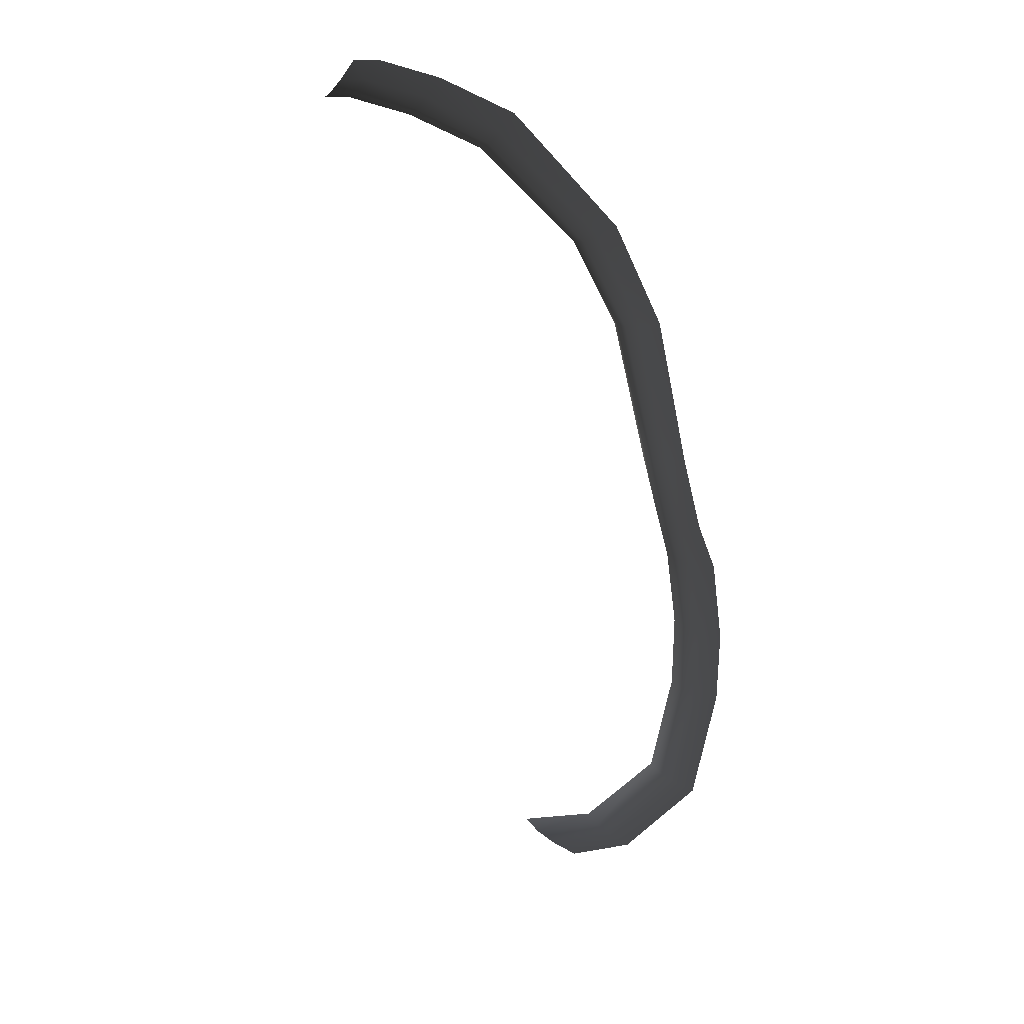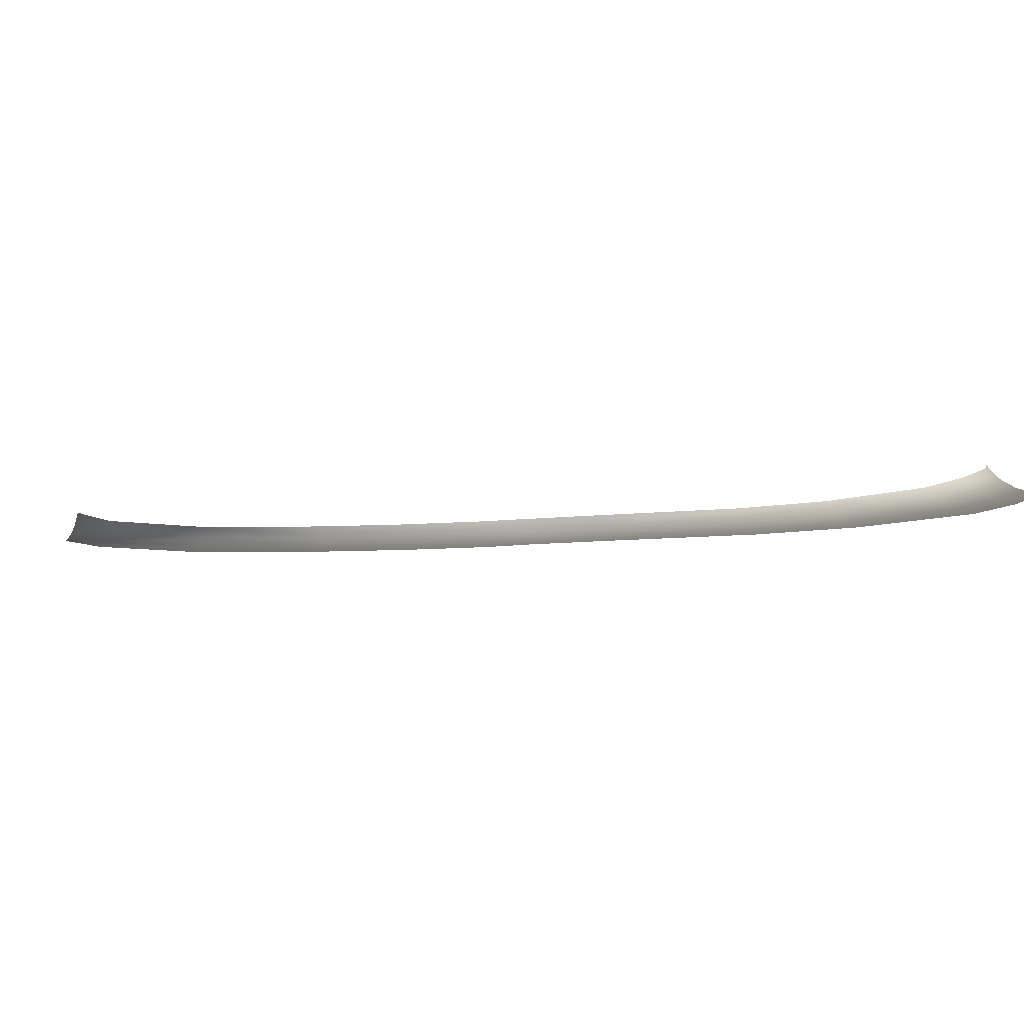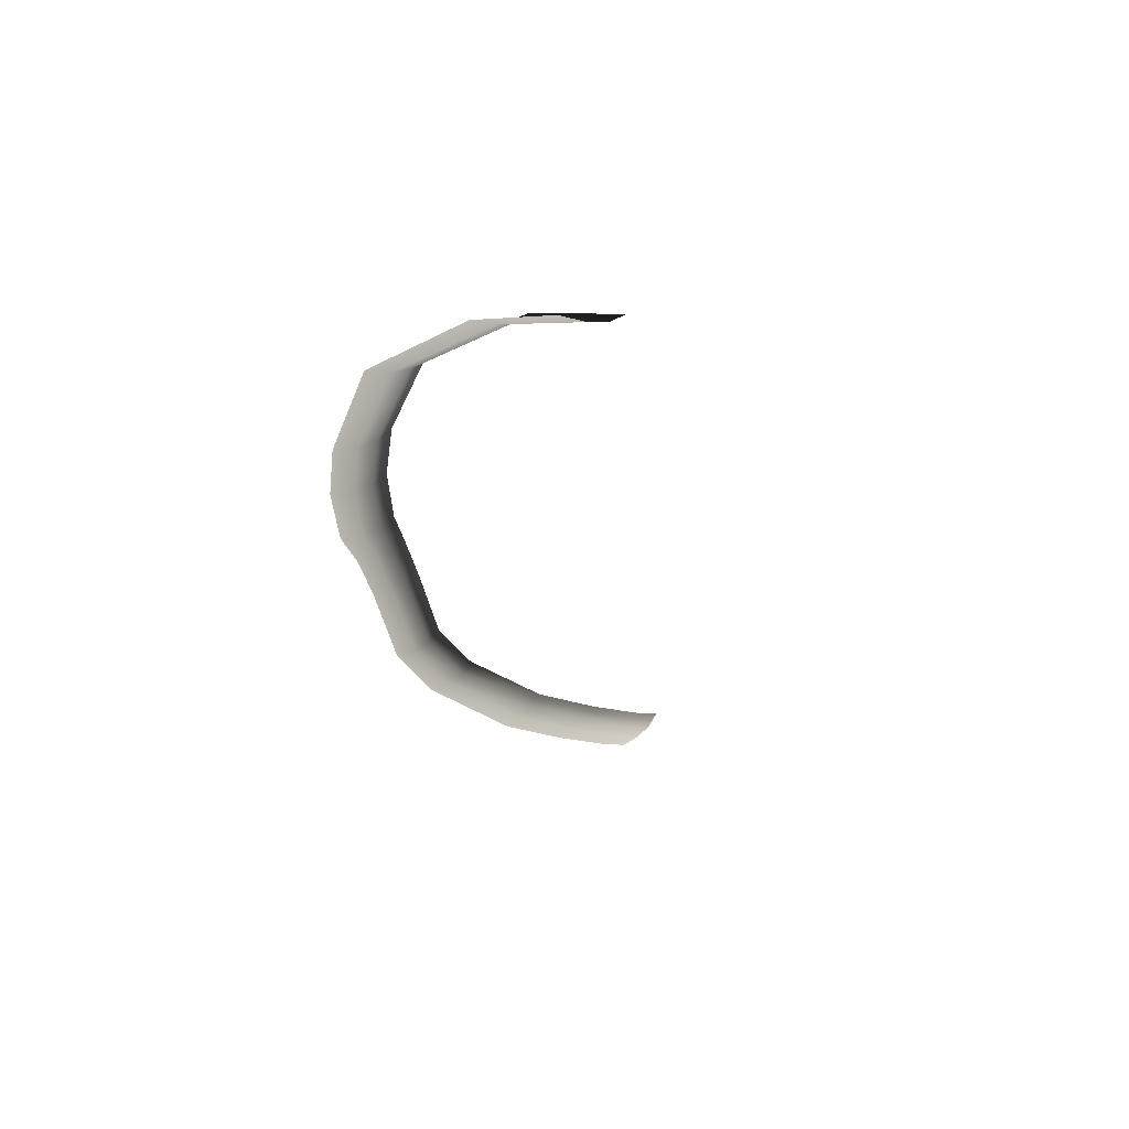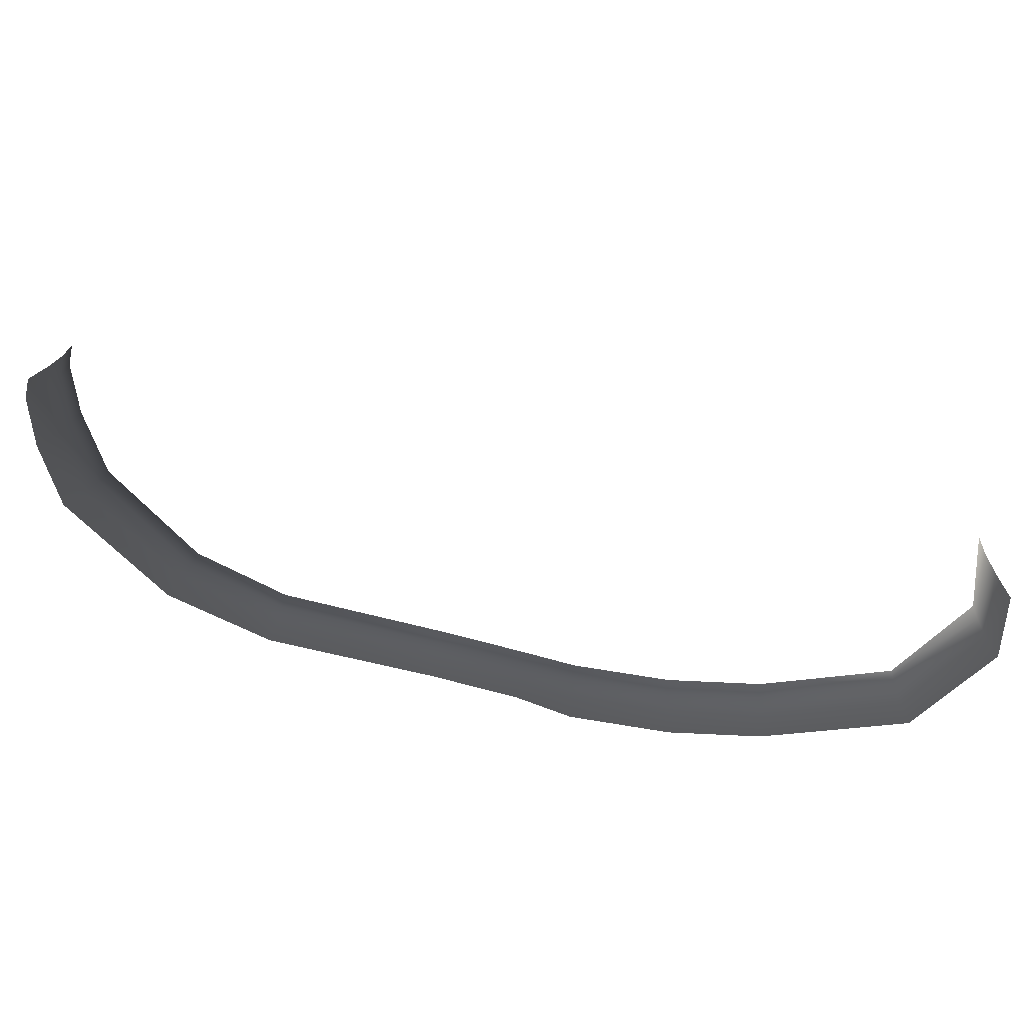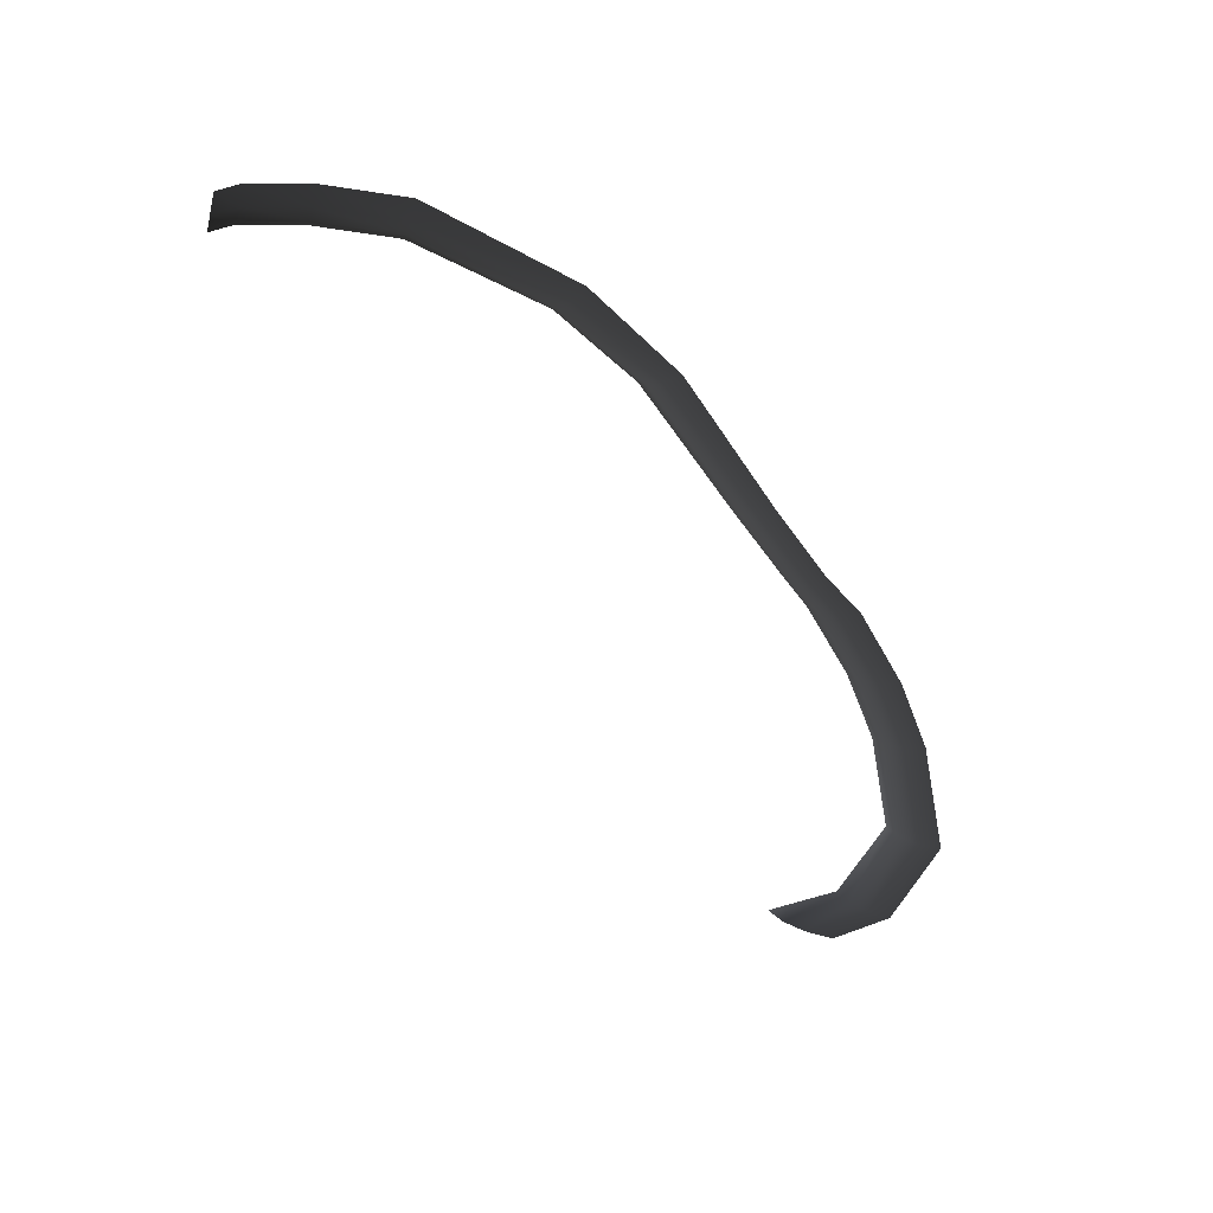
<metadata>
{"format":"obj","ext":"obj","renderer":"f3d","projection":"perspective","resolution":1024,"background":"white","views":[{"elev":-50.7,"azim":148.3,"up":"+Z"},{"elev":-7.4,"azim":67.9,"up":"+Z"},{"elev":-21.7,"azim":-39.3,"up":"+Z"},{"elev":71.3,"azim":-120.0,"up":"+Z"},{"elev":-44.2,"azim":166.1,"up":"+Z"}]}
</metadata>
<code>
v 4.813 4.256 0.1746
v 5.907 4.472 0.05794
v 5.907 4.188 0.1746
v 4.813 4.54 0.05794
v 2.8 3.864 0.05794
v 2.882 3.632 0.1746
v 6.717 4.275 0.05794
v 6.717 3.991 0.1746
v 1.457 2.921 0.05794
v 1.593 2.745 0.1746
v -0.2392 1.108 0.05794
v -0.08298 0.9713 0.1746
v -1.012 0.02784 0.1746
v -1.168 0.1643 0.05794
v -1.578 -0.5081 0.1746
v -1.775 -0.377 0.05794
v -2.491 -1.628 0.1746
v -2.701 -1.512 0.05794
v -3.235 -2.79 0.1746
v -3.445 -2.674 0.05794
v -4.073 -4.652 0.1746
v -4.328 -4.614 0.05794
v -4.125 -6.308 0.05794
v -3.857 -6.308 0.1746
v -3.373 -7 0.05794
v -3.04 -7 0.1746
v -2.031 -0.2065 1.833e-06
v -2.974 -1.361 2.368e-06
v -2.344 -1.709 0.35
v -1.441 -0.5999 0.35
v -3.718 -2.524 2.547e-06
v -4.659 -4.564 2.464e-06
v -3.895 -4.679 0.35
v -3.088 -2.872 0.35
v -4.473 -6.308 2.361e-06
v -3.669 -6.308 0.35
v -3.805 -7 1.752e-06
v -2.808 -7 0.35
v -1.371 0.3418 1.788e-06
v -0.4422 1.285 1.902e-06
v 1.281 3.149 2.846e-06
v 2.693 4.166 2.795e-06
v 4.813 4.909 2.838e-06
v 5.907 4.841 2.912e-06
v 6.717 4.644 2.848e-06
v 7 4.466 2.866e-06
v 7 4.096 0.05794
v 7 3.812 0.1746
v 6.717 3.792 0.35
v 5.907 3.989 0.35
v 4.813 4.057 0.35
v 2.94 3.47 0.35
v 1.688 2.622 0.35
v 0.02635 0.8758 0.35
v -0.9026 -0.0677 0.35
v 7 3.613 0.35
g P_DF_SetA_Scarp_03_(9)_552_34
f 1 3 2
f 2 4 1
f 1 4 5
f 5 6 1
f 7 2 3
f 3 8 7
f 6 5 9
f 9 10 6
f 10 9 11
f 11 12 10
f 13 12 11
f 11 14 13
f 15 13 14
f 14 16 15
f 17 15 16
f 16 18 17
f 19 17 18
f 18 20 19
f 21 19 20
f 20 22 21
f 21 22 23
f 23 24 21
f 24 23 25
f 25 26 24
f 18 16 27
f 27 28 18
f 20 18 28
f 15 17 29
f 29 30 15
f 22 20 31
f 28 31 20
f 31 32 22
f 19 21 33
f 33 21 24
f 33 34 19
f 35 23 22
f 22 32 35
f 24 36 33
f 36 24 26
f 34 29 17
f 17 19 34
f 37 25 23
f 23 35 37
f 26 38 36
f 39 27 16
f 16 14 39
f 40 39 14
f 14 11 40
f 40 11 9
f 9 41 40
f 41 9 5
f 5 42 41
f 42 5 4
f 4 43 42
f 44 43 4
f 4 2 44
f 45 44 2
f 2 7 45
f 46 45 7
f 7 47 46
f 47 7 8
f 8 48 47
f 48 8 49
f 50 49 8
f 8 3 50
f 51 50 3
f 3 1 51
f 51 1 6
f 6 52 51
f 52 6 10
f 10 53 52
f 53 10 12
f 12 54 53
f 55 54 12
f 12 13 55
f 30 55 13
f 13 15 30
f 49 56 48

</code>
